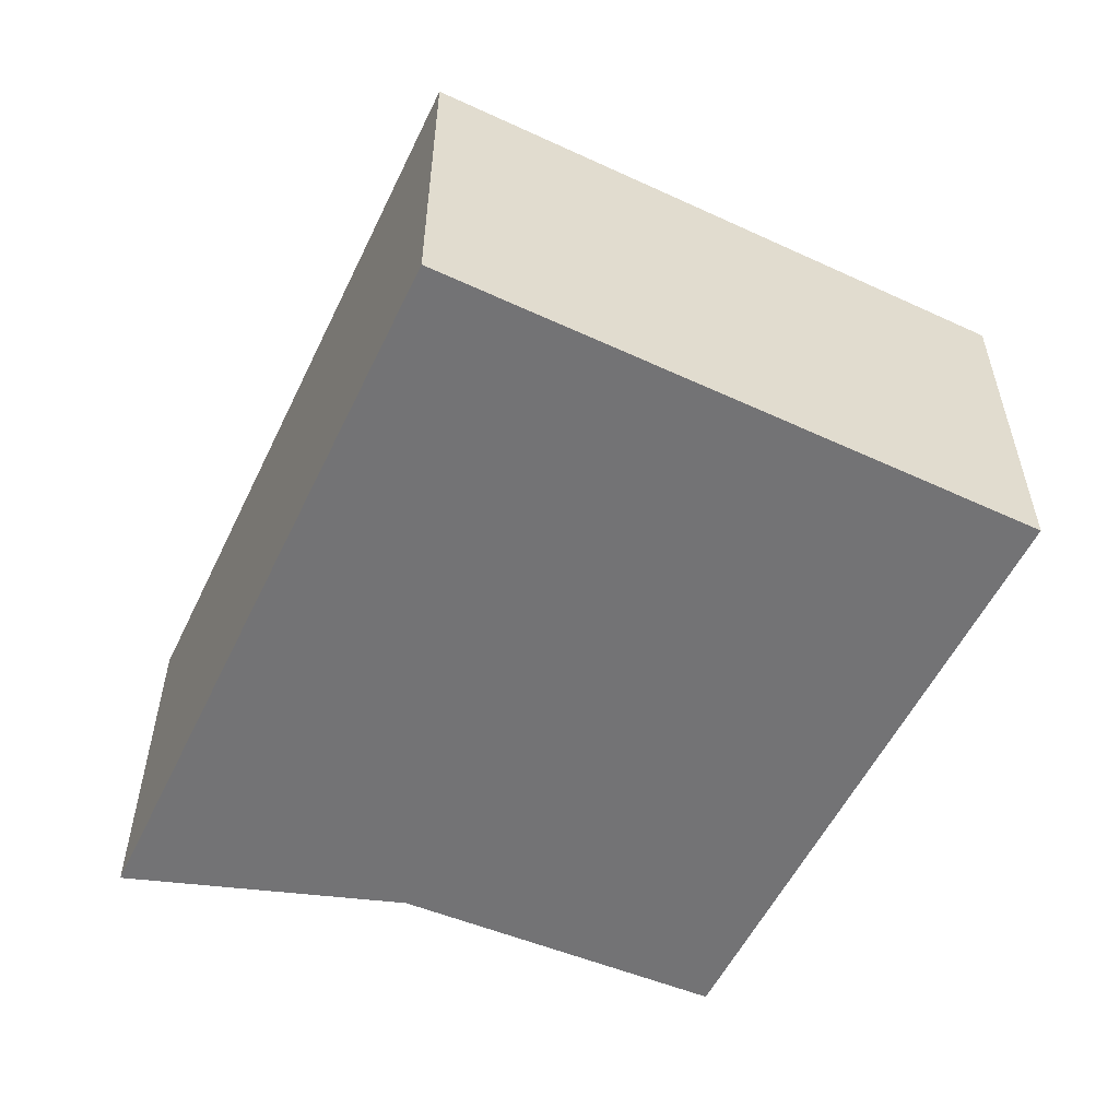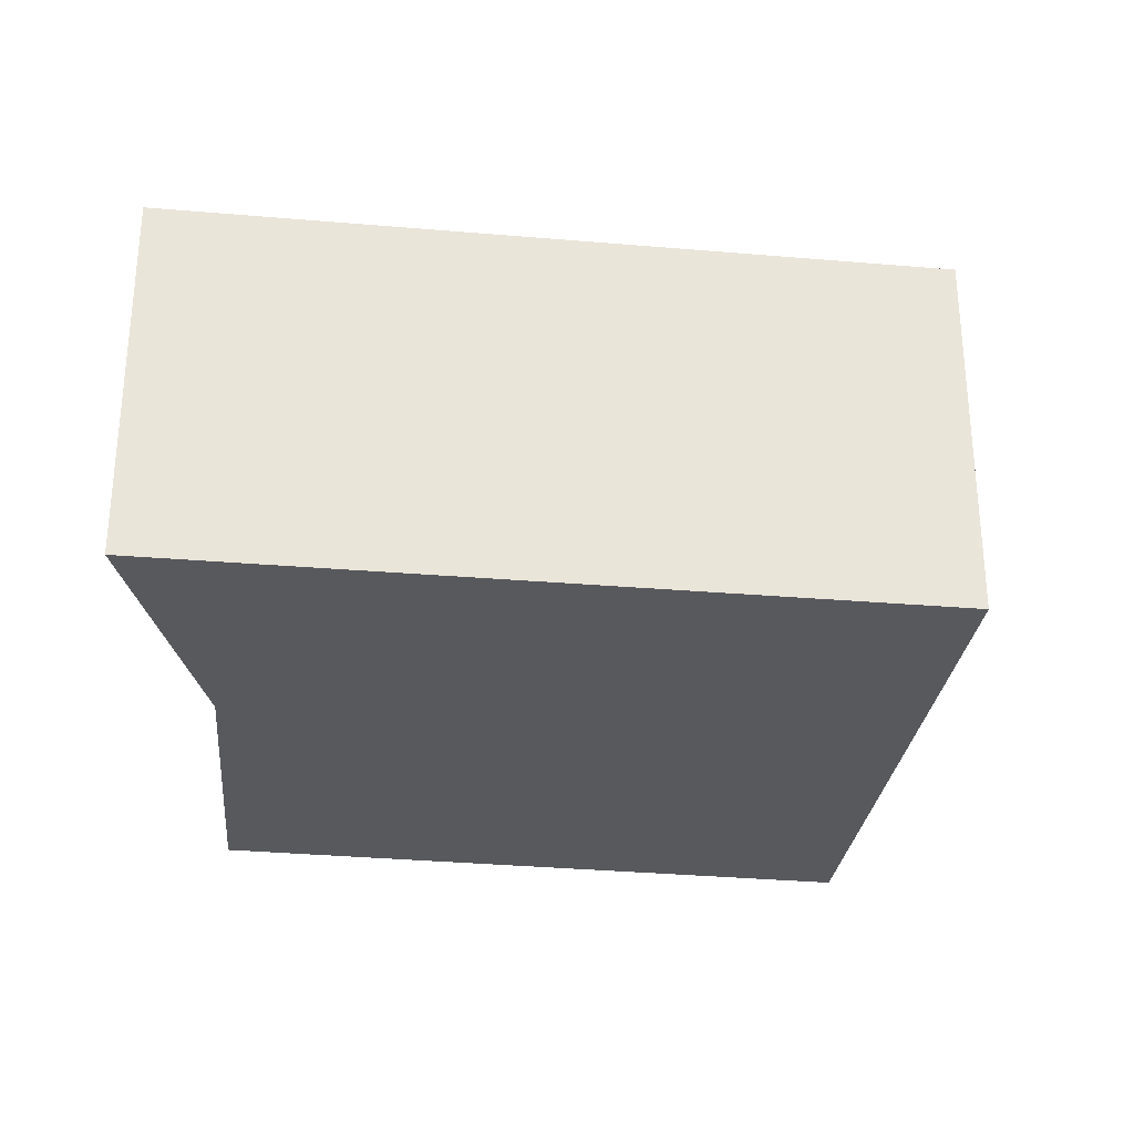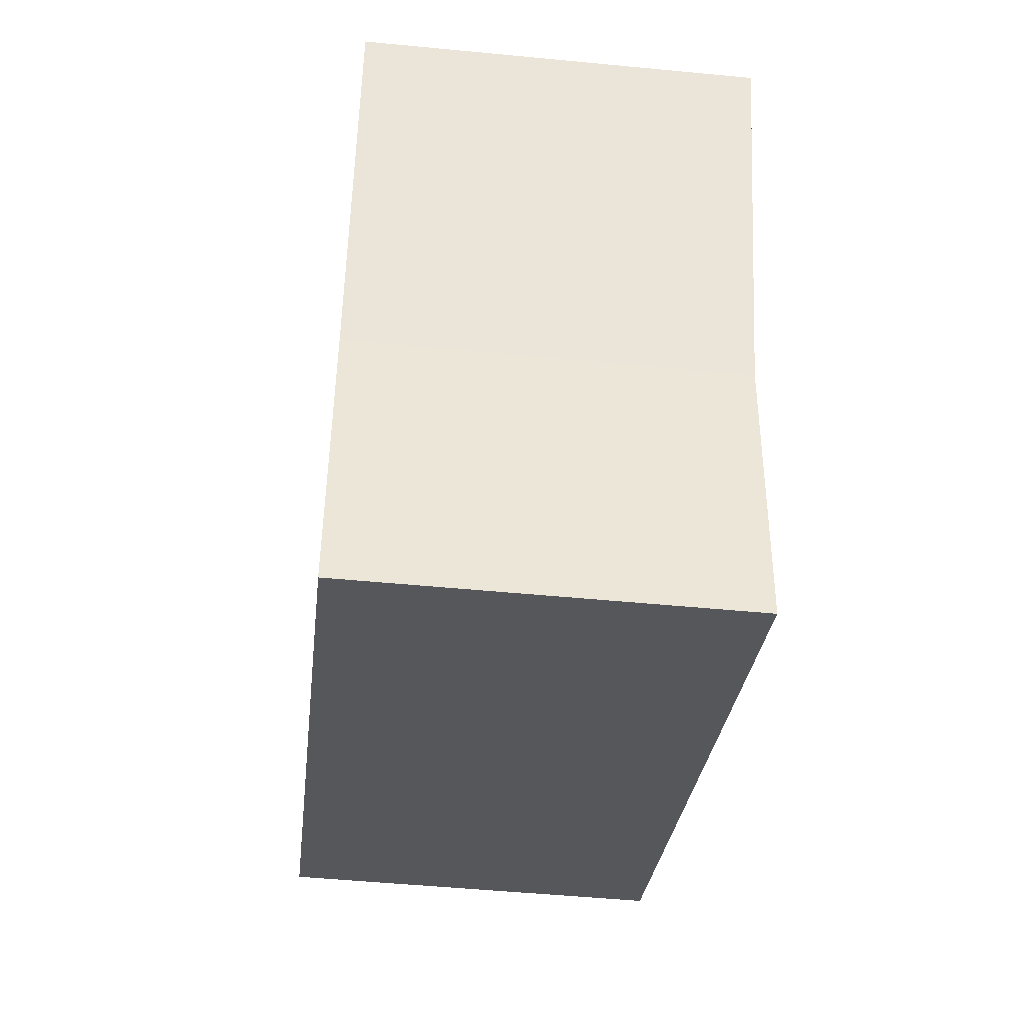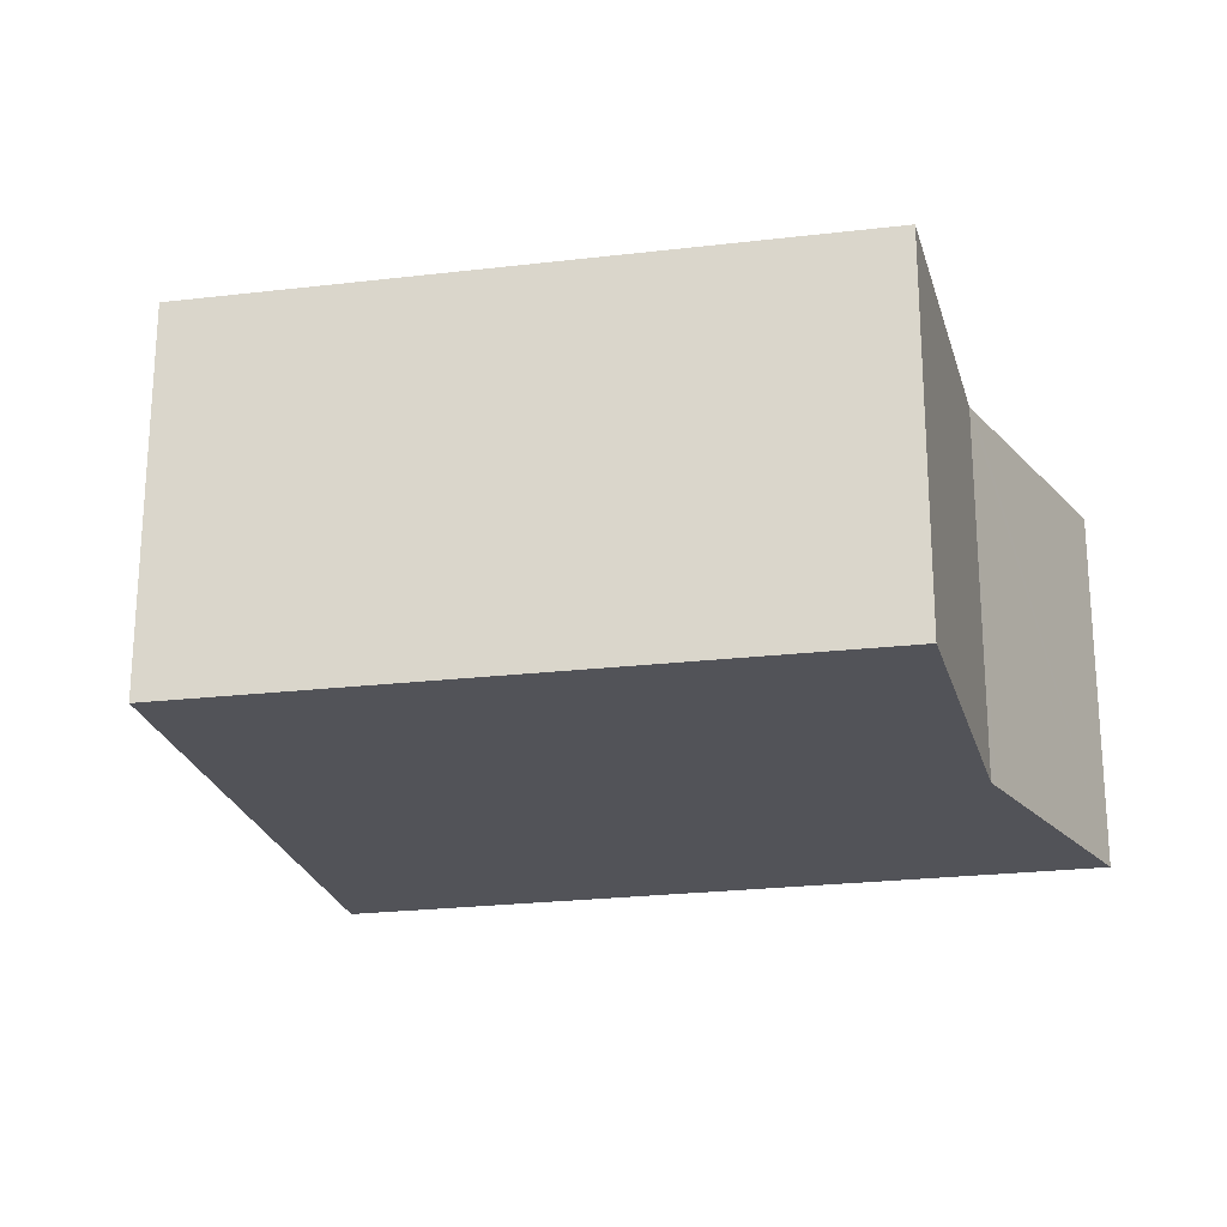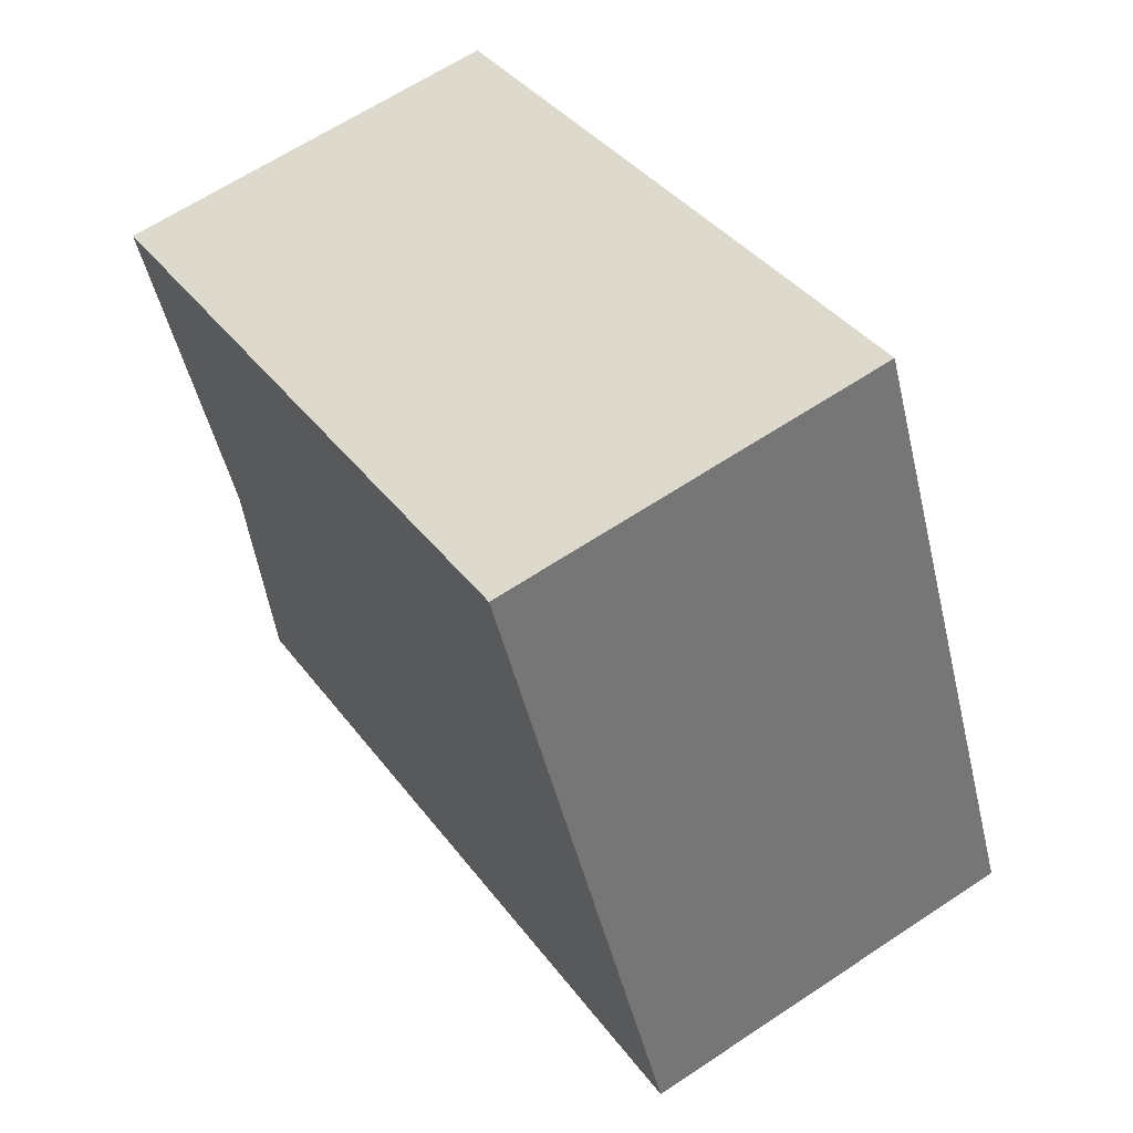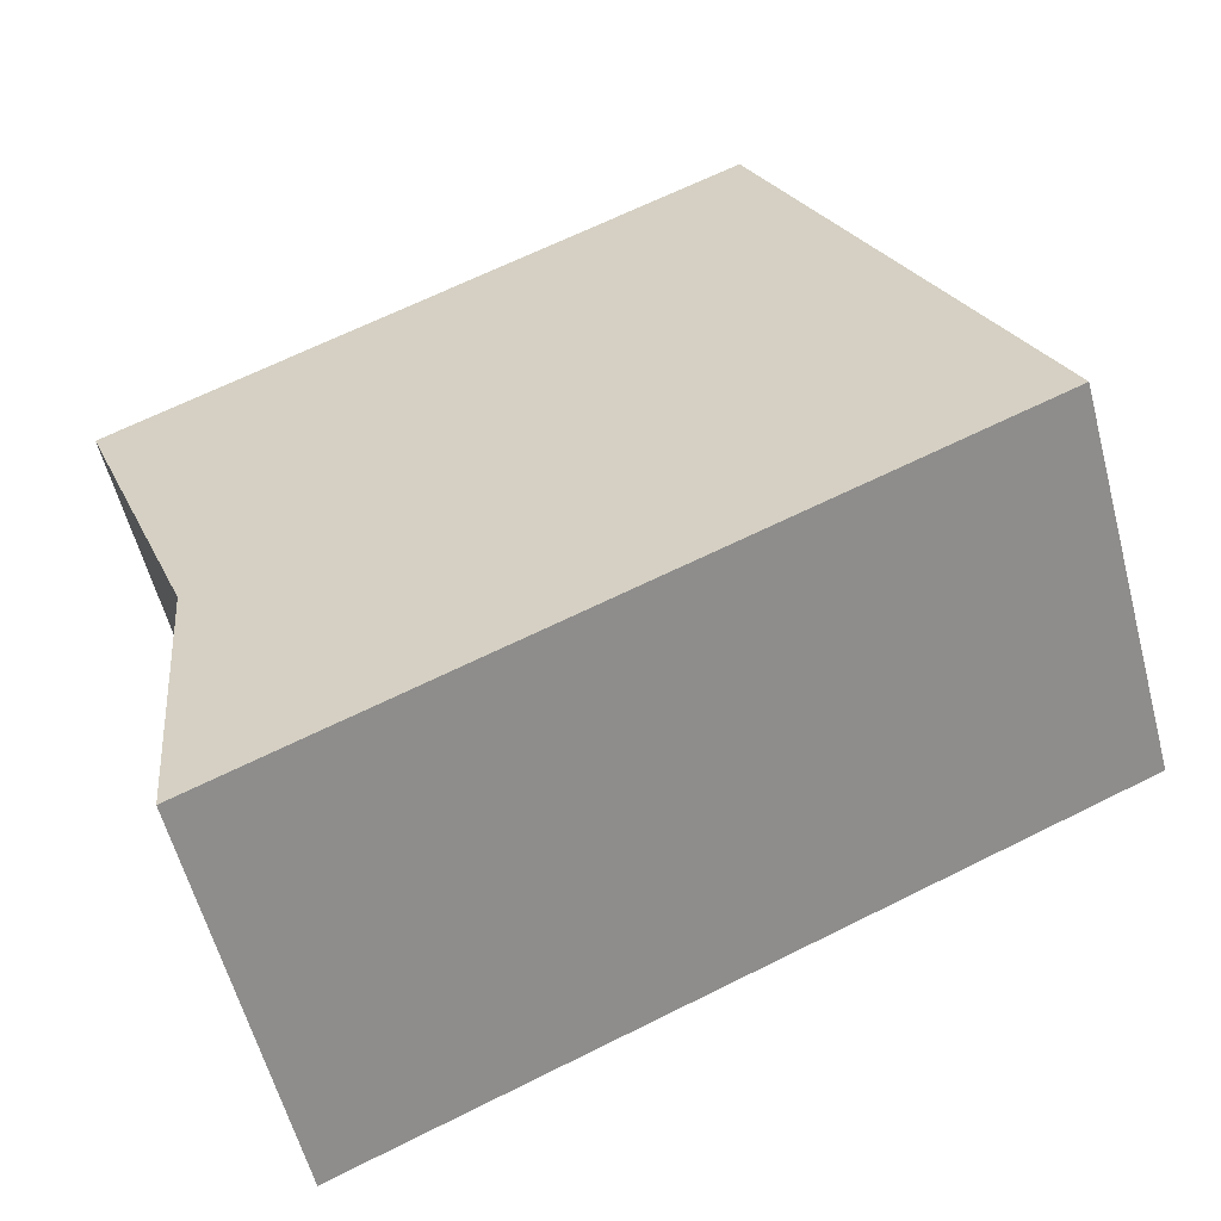
<metadata>
{"format":"obj","ext":"obj","renderer":"f3d","projection":"perspective","resolution":1024,"background":"white","views":[{"elev":-56.0,"azim":-92.2,"up":"+Y"},{"elev":-30.1,"azim":-164.0,"up":"+Y"},{"elev":-49.8,"azim":83.9,"up":"+Z"},{"elev":-22.7,"azim":35.3,"up":"+Y"},{"elev":63.3,"azim":-124.0,"up":"+Z"},{"elev":-58.3,"azim":-165.3,"up":"+Z"}]}
</metadata>
<code>
v  6.999 3.061 2.514
v  0 3.061 1.874e-16
v  2.065 3.061 4.698
v  5.126 3.061 -2.186
v  6.012 3.061 -0.094
v  6.005 3.061 -0.187
v  5.821 3.061 -2.483
v  5.821 1.52e-16 -2.483
v  0 0 0
v  5.126 1.339e-16 -2.186
v  2.065 -2.877e-16 4.698
v  6.999 -1.539e-16 2.514
v  6.005 1.145e-17 -0.187
v  6.012 5.756e-18 -0.094
g defaultobject
f 1 2 3
f 2 1 4
f 4 1 5
f 4 5 6
f 4 6 7
f 8 4 7
f 4 8 2
f 2 8 9
f 9 8 10
f 9 3 2
f 3 9 11
f 11 1 3
f 1 11 12
f 6 8 7
f 8 6 5
f 8 5 13
f 13 5 14
f 12 5 1
f 5 12 14
f 10 11 9
f 11 10 12
f 12 10 14
f 14 10 13
f 13 10 8

</code>
